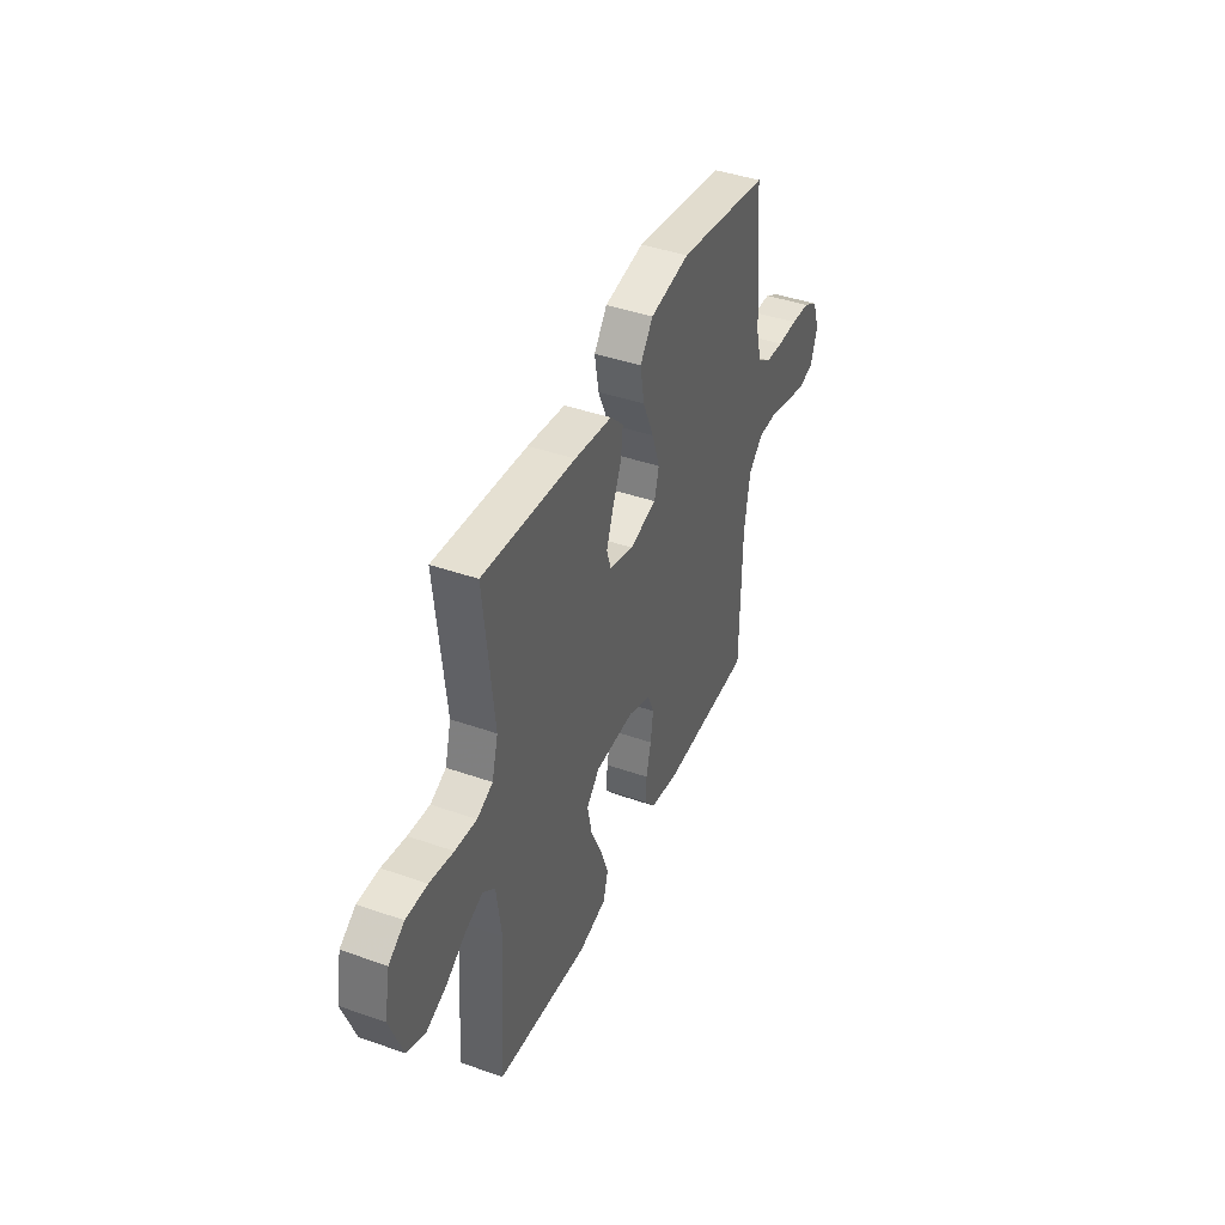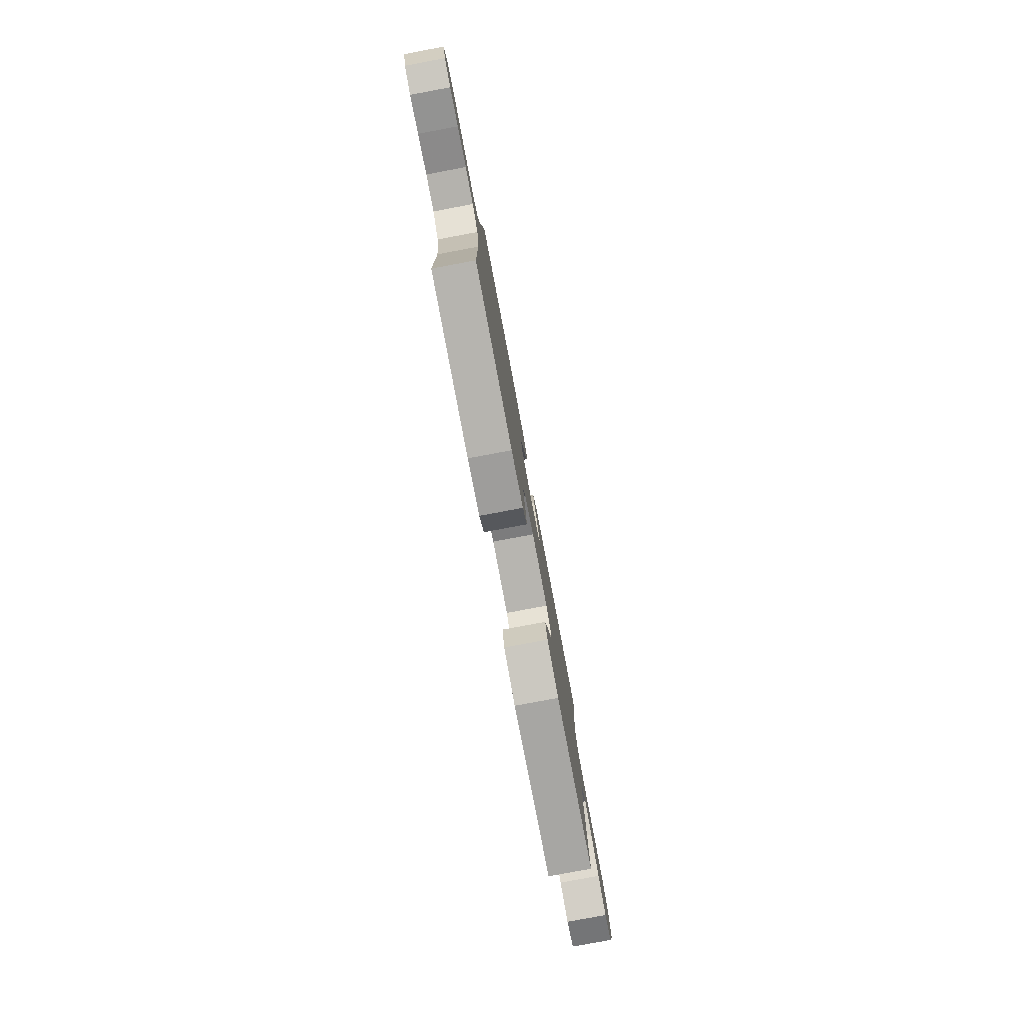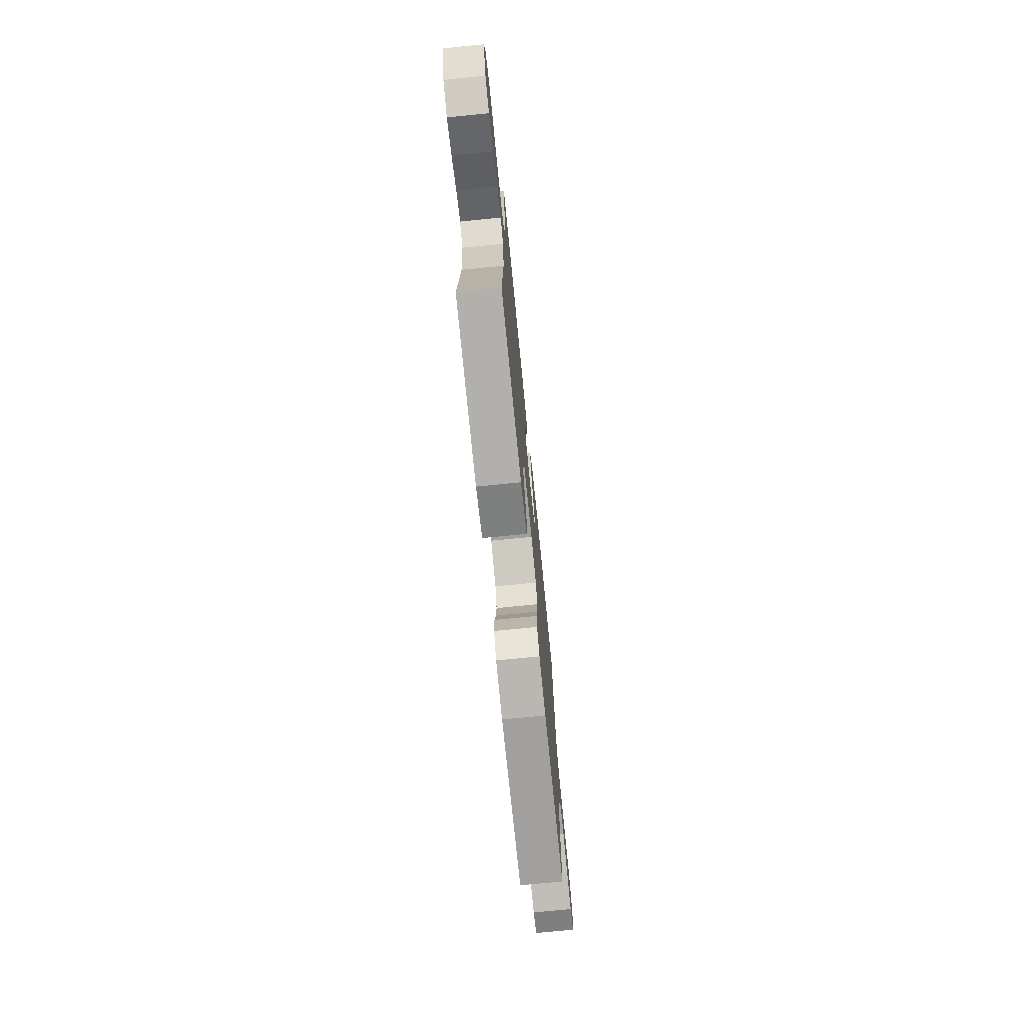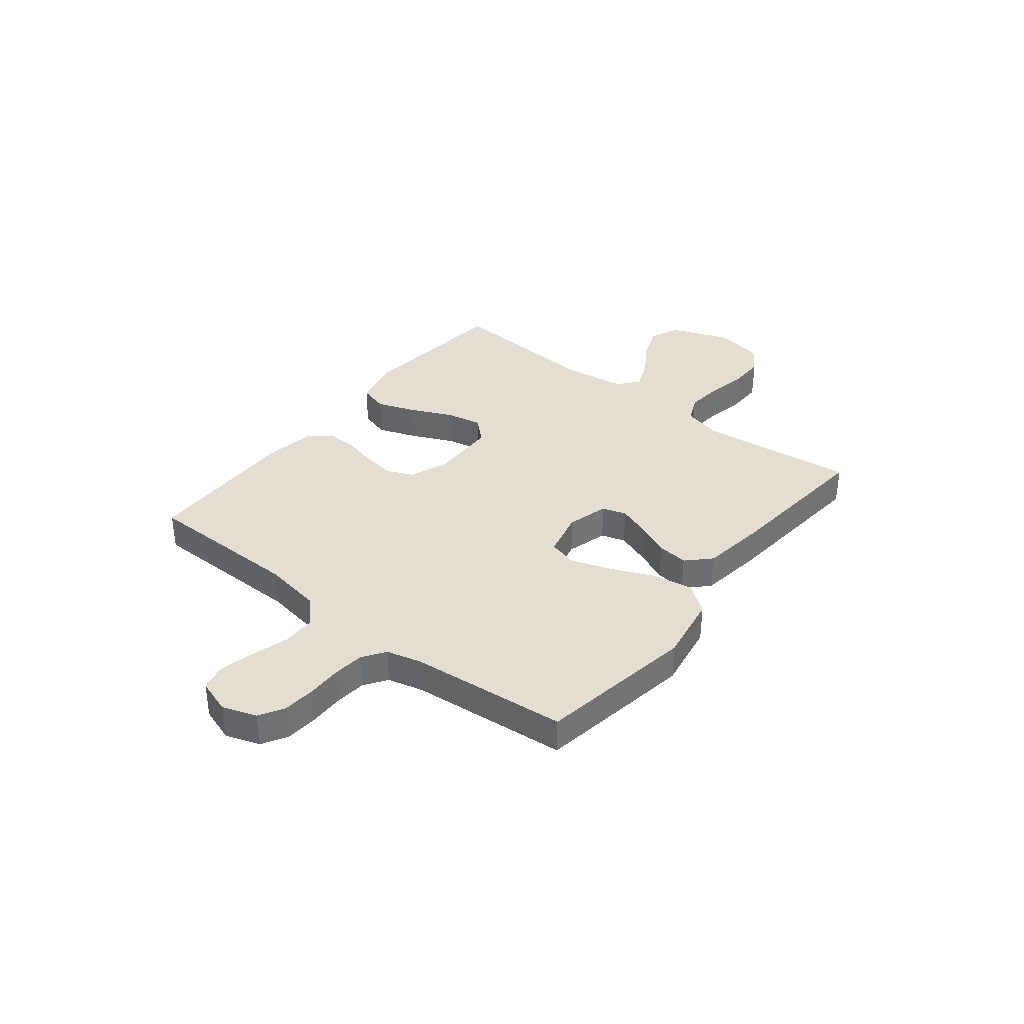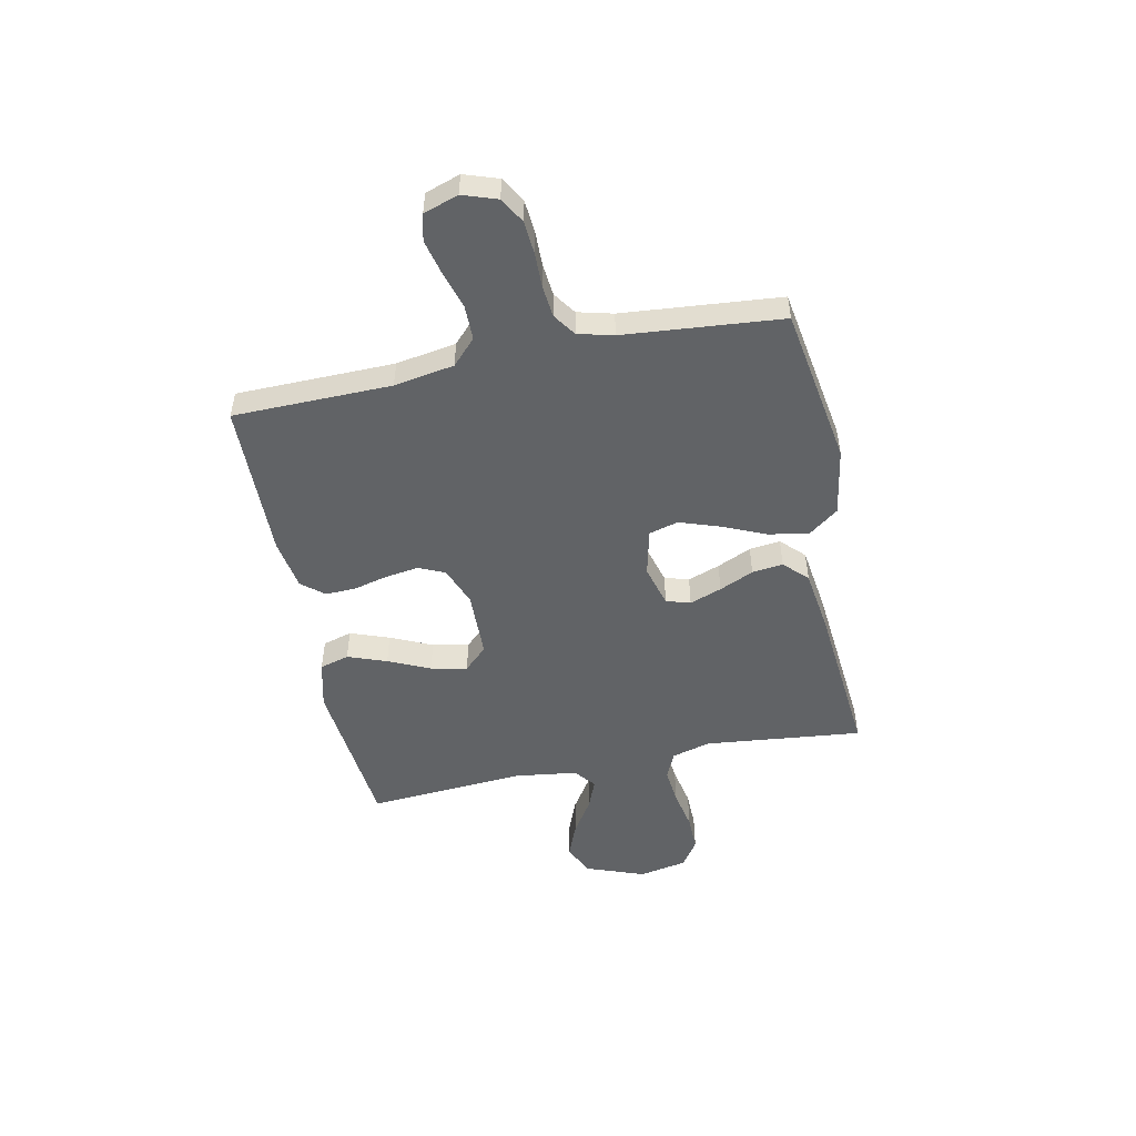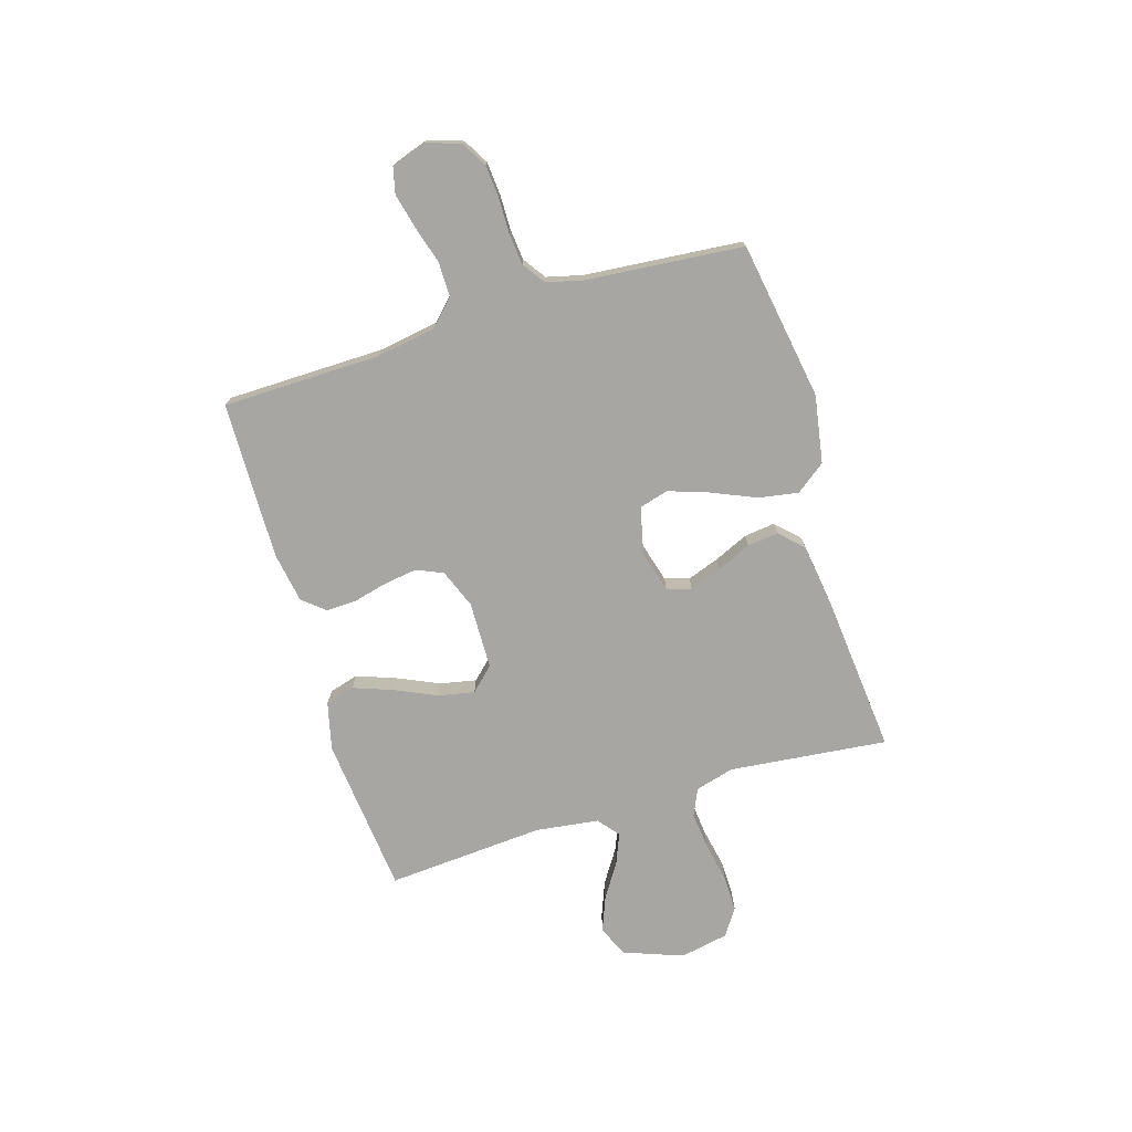
<metadata>
{"format":"obj","ext":"obj","renderer":"f3d","projection":"perspective","resolution":1024,"background":"white","views":[{"elev":41.9,"azim":112.9,"up":"+Z"},{"elev":-79.6,"azim":-79.4,"up":"+Z"},{"elev":-73.0,"azim":95.7,"up":"+Z"},{"elev":36.0,"azim":-51.7,"up":"+Y"},{"elev":-50.8,"azim":-78.3,"up":"+Y"},{"elev":-74.1,"azim":-73.0,"up":"+Y"}]}
</metadata>
<code>
v -0.5 0.07 -0.5
v -0.504 0.07 -0.2
v -0.523 0.07 -0.086
v -0.57 0.07 -0.041
v -0.635 0.07 -0.041
v -0.706 0.07 -0.062
v -0.773 0.07 -0.078
v -0.823 0.07 -0.066
v -0.845 0.07 0
v -0.823 0.07 0.065
v -0.775 0.07 0.093
v -0.713 0.07 0.098
v -0.647 0.07 0.097
v -0.587 0.07 0.103
v -0.544 0.07 0.133
v -0.527 0.07 0.2
v -0.5 0.07 0.5
v -0.2 0.07 0.549
v -0.071 0.07 0.527
v -0.029 0.07 0.471
v -0.042 0.07 0.395
v -0.078 0.07 0.312
v -0.104 0.07 0.236
v -0.089 0.07 0.18
v 0 0.07 0.159
v 0.079 0.07 0.181
v 0.093 0.07 0.227
v 0.071 0.07 0.288
v 0.042 0.07 0.353
v 0.035 0.07 0.412
v 0.078 0.07 0.455
v 0.2 0.07 0.472
v 0.5 0.07 0.5
v 0.468 0.07 0.2
v 0.488 0.07 0.126
v 0.539 0.07 0.103
v 0.609 0.07 0.11
v 0.686 0.07 0.125
v 0.755 0.07 0.126
v 0.806 0.07 0.092
v 0.824 0.07 0
v 0.782 0.07 -0.113
v 0.723 0.07 -0.139
v 0.657 0.07 -0.113
v 0.592 0.07 -0.071
v 0.535 0.07 -0.048
v 0.495 0.07 -0.08
v 0.479 0.07 -0.2
v 0.5 0.07 -0.5
v 0.2 0.07 -0.53
v 0.109 0.07 -0.508
v 0.093 0.07 -0.452
v 0.12 0.07 -0.378
v 0.156 0.07 -0.299
v 0.17 0.07 -0.23
v 0.128 0.07 -0.186
v 0 0.07 -0.183
v -0.074 0.07 -0.212
v -0.096 0.07 -0.262
v -0.087 0.07 -0.325
v -0.071 0.07 -0.39
v -0.069 0.07 -0.448
v -0.104 0.07 -0.49
v -0.2 0.07 -0.506
v -0.5 0 -0.5
v -0.504 0 -0.2
v -0.523 0 -0.086
v -0.57 0 -0.041
v -0.635 0 -0.041
v -0.706 0 -0.062
v -0.773 0 -0.078
v -0.823 0 -0.066
v -0.845 0 0
v -0.823 0 0.065
v -0.775 0 0.093
v -0.713 0 0.098
v -0.647 0 0.097
v -0.587 0 0.103
v -0.544 0 0.133
v -0.527 0 0.2
v -0.5 0 0.5
v -0.2 0 0.549
v -0.071 0 0.527
v -0.029 0 0.471
v -0.042 0 0.395
v -0.078 0 0.312
v -0.104 0 0.236
v -0.089 0 0.18
v 0 0 0.159
v 0.079 0 0.181
v 0.093 0 0.227
v 0.071 0 0.288
v 0.042 0 0.353
v 0.035 0 0.412
v 0.078 0 0.455
v 0.2 0 0.472
v 0.5 0 0.5
v 0.468 0 0.2
v 0.488 0 0.126
v 0.539 0 0.103
v 0.609 0 0.11
v 0.686 0 0.125
v 0.755 0 0.126
v 0.806 0 0.092
v 0.824 0 0
v 0.782 0 -0.113
v 0.723 0 -0.139
v 0.657 0 -0.113
v 0.592 0 -0.071
v 0.535 0 -0.048
v 0.495 0 -0.08
v 0.479 0 -0.2
v 0.5 0 -0.5
v 0.2 0 -0.53
v 0.109 0 -0.508
v 0.093 0 -0.452
v 0.12 0 -0.378
v 0.156 0 -0.299
v 0.17 0 -0.23
v 0.128 0 -0.186
v 0 0 -0.183
v -0.074 0 -0.212
v -0.096 0 -0.262
v -0.087 0 -0.325
v -0.071 0 -0.39
v -0.069 0 -0.448
v -0.104 0 -0.49
v -0.2 0 -0.506
f 63 64 1 2
f 60 61 62 63
f 59 60 63 2
f 58 59 2 3
f 57 58 3 4
f 56 57 4
f 51 52 53 54
f 49 50 51 54
f 48 49 54 55
f 47 48 55 56
f 42 43 44 45
f 42 45 46
f 41 42 46
f 40 41 46
f 37 38 39 40
f 36 37 40 46
f 35 36 46 47
f 31 32 33 34
f 28 29 30 31
f 27 28 31 34
f 26 27 34 35
f 19 20 21 22
f 19 22 23
f 16 17 18 19
f 15 16 19 23
f 14 15 23 24
f 10 11 12 13
f 10 13 14
f 5 6 7 8
f 5 8 9 10
f 35 47 56 4
f 25 26 35 4
f 10 14 24 25
f 4 5 10 25
f 66 65 128 127
f 127 126 125 124
f 66 127 124 123
f 67 66 123 122
f 68 67 122 121
f 68 121 120
f 118 117 116 115
f 118 115 114 113
f 119 118 113 112
f 120 119 112 111
f 109 108 107 106
f 110 109 106
f 110 106 105
f 110 105 104
f 104 103 102 101
f 110 104 101 100
f 111 110 100 99
f 98 97 96 95
f 95 94 93 92
f 98 95 92 91
f 99 98 91 90
f 86 85 84 83
f 87 86 83
f 83 82 81 80
f 87 83 80 79
f 88 87 79 78
f 77 76 75 74
f 78 77 74
f 72 71 70 69
f 74 73 72 69
f 68 120 111 99
f 68 99 90 89
f 89 88 78 74
f 89 74 69 68
f 1 65 66 2
f 2 66 67 3
f 3 67 68 4
f 4 68 69 5
f 5 69 70 6
f 6 70 71 7
f 7 71 72 8
f 8 72 73 9
f 9 73 74 10
f 10 74 75 11
f 11 75 76 12
f 12 76 77 13
f 13 77 78 14
f 14 78 79 15
f 15 79 80 16
f 16 80 81 17
f 17 81 82 18
f 18 82 83 19
f 19 83 84 20
f 20 84 85 21
f 21 85 86 22
f 22 86 87 23
f 23 87 88 24
f 24 88 89 25
f 25 89 90 26
f 26 90 91 27
f 27 91 92 28
f 28 92 93 29
f 29 93 94 30
f 30 94 95 31
f 31 95 96 32
f 32 96 97 33
f 33 97 98 34
f 34 98 99 35
f 35 99 100 36
f 36 100 101 37
f 37 101 102 38
f 38 102 103 39
f 39 103 104 40
f 40 104 105 41
f 41 105 106 42
f 42 106 107 43
f 43 107 108 44
f 44 108 109 45
f 45 109 110 46
f 46 110 111 47
f 47 111 112 48
f 48 112 113 49
f 49 113 114 50
f 50 114 115 51
f 51 115 116 52
f 52 116 117 53
f 53 117 118 54
f 54 118 119 55
f 55 119 120 56
f 56 120 121 57
f 57 121 122 58
f 58 122 123 59
f 59 123 124 60
f 60 124 125 61
f 61 125 126 62
f 62 126 127 63
f 63 127 128 64
f 64 128 65 1

</code>
